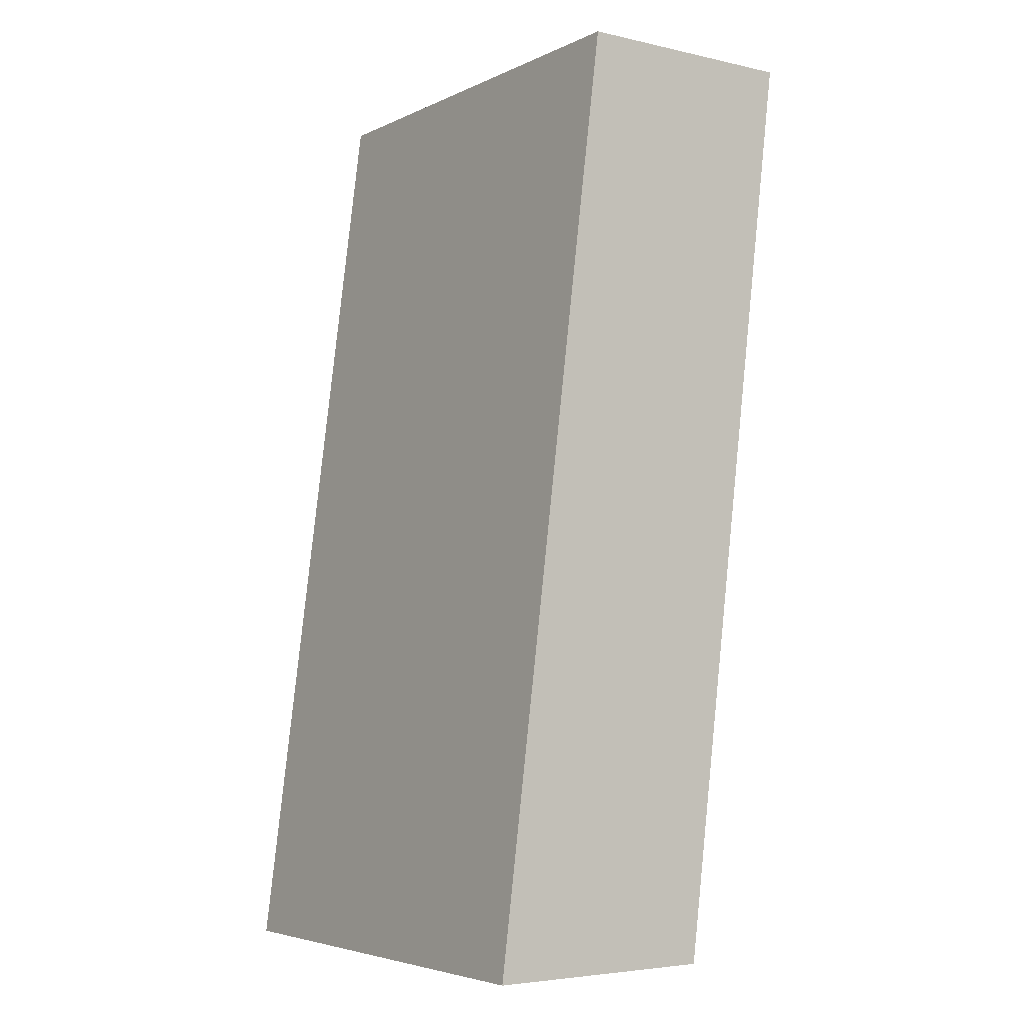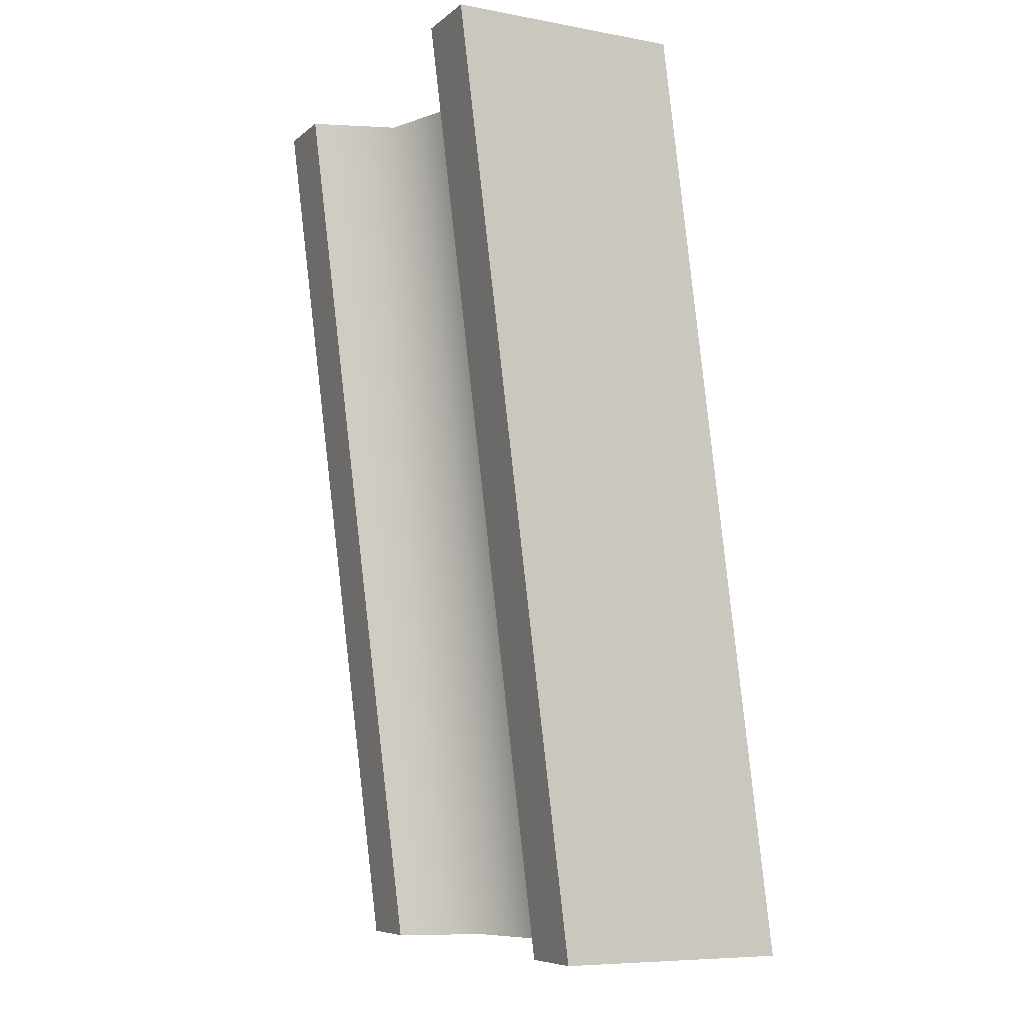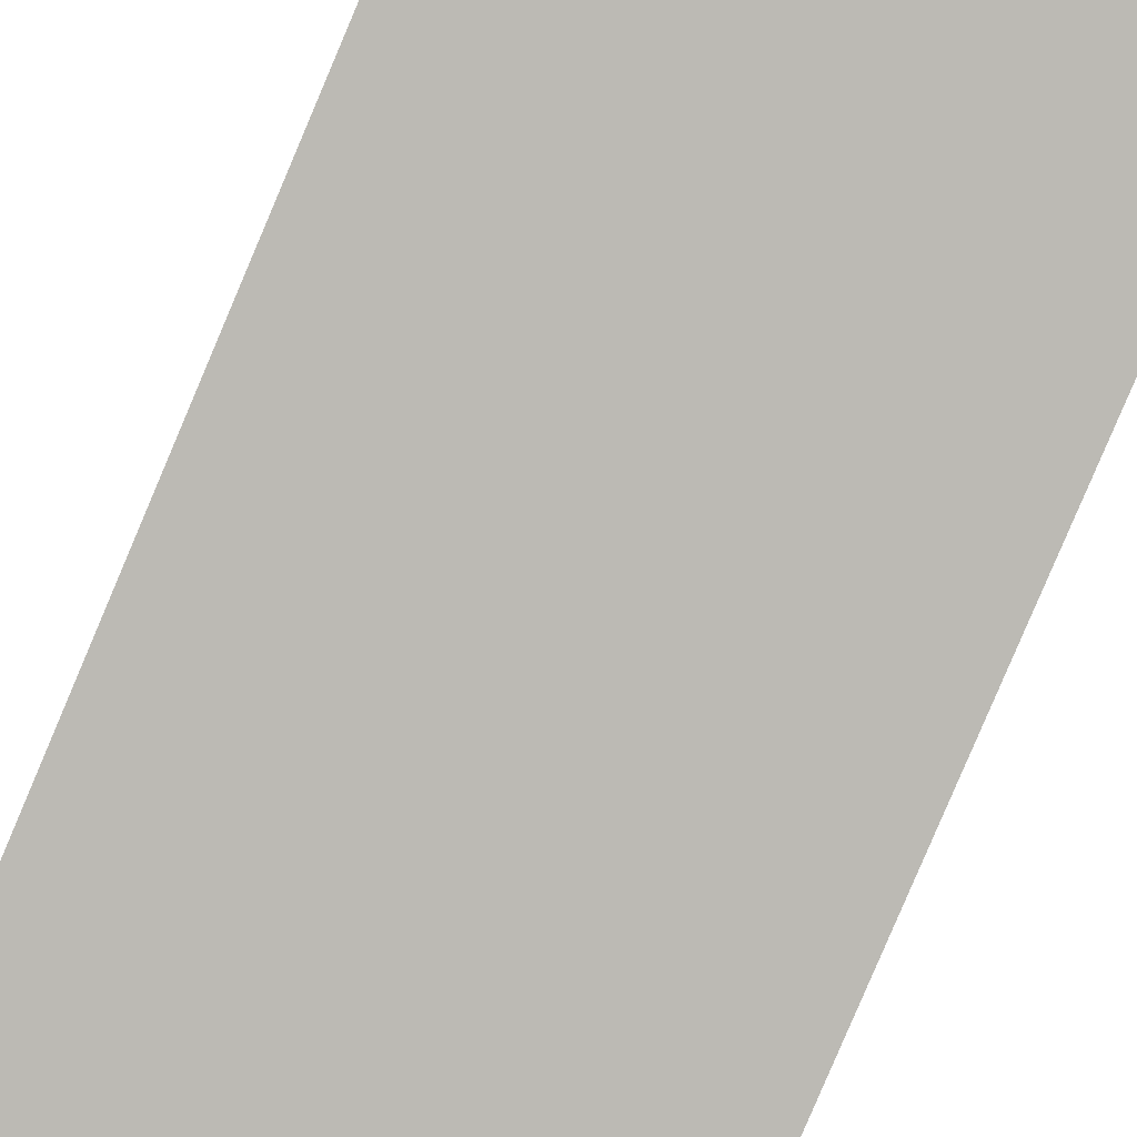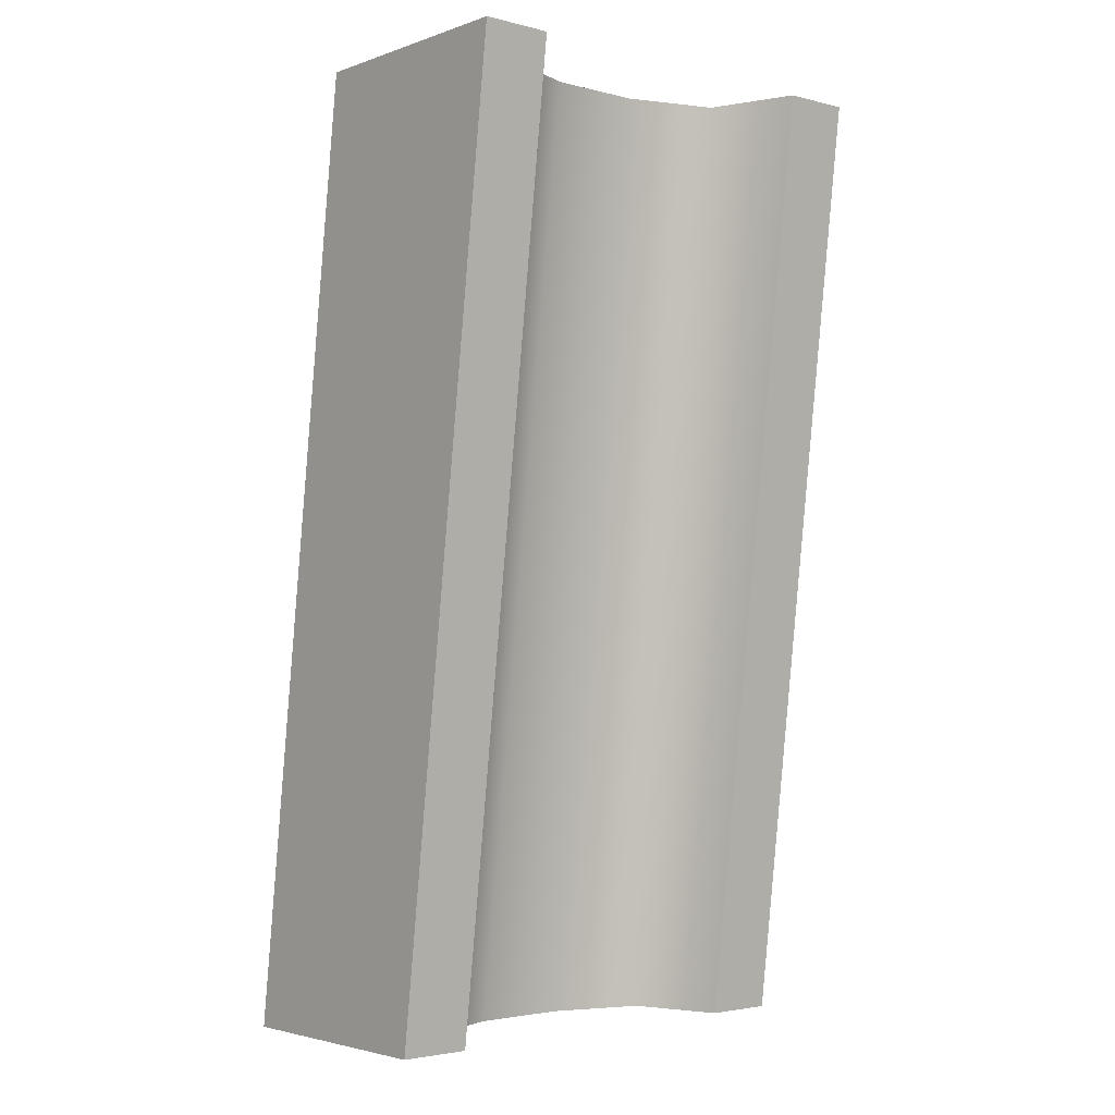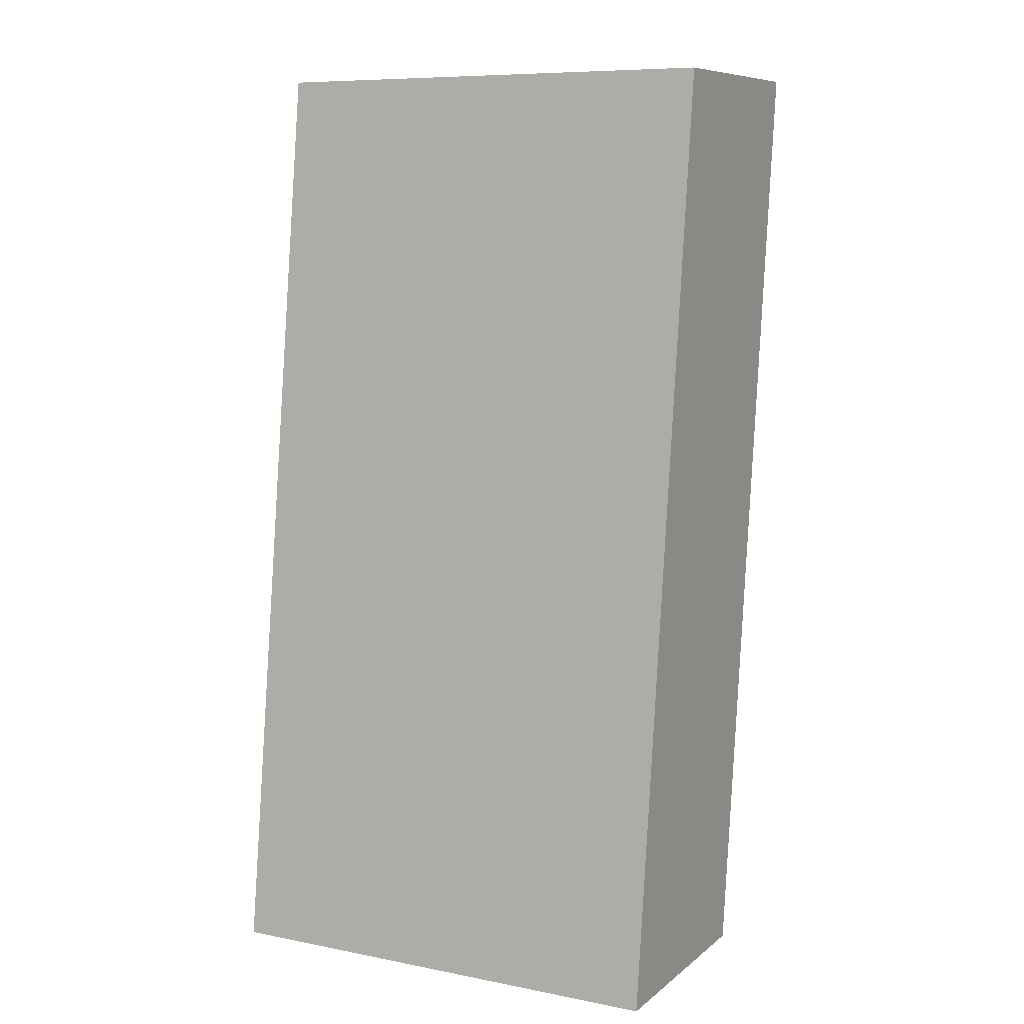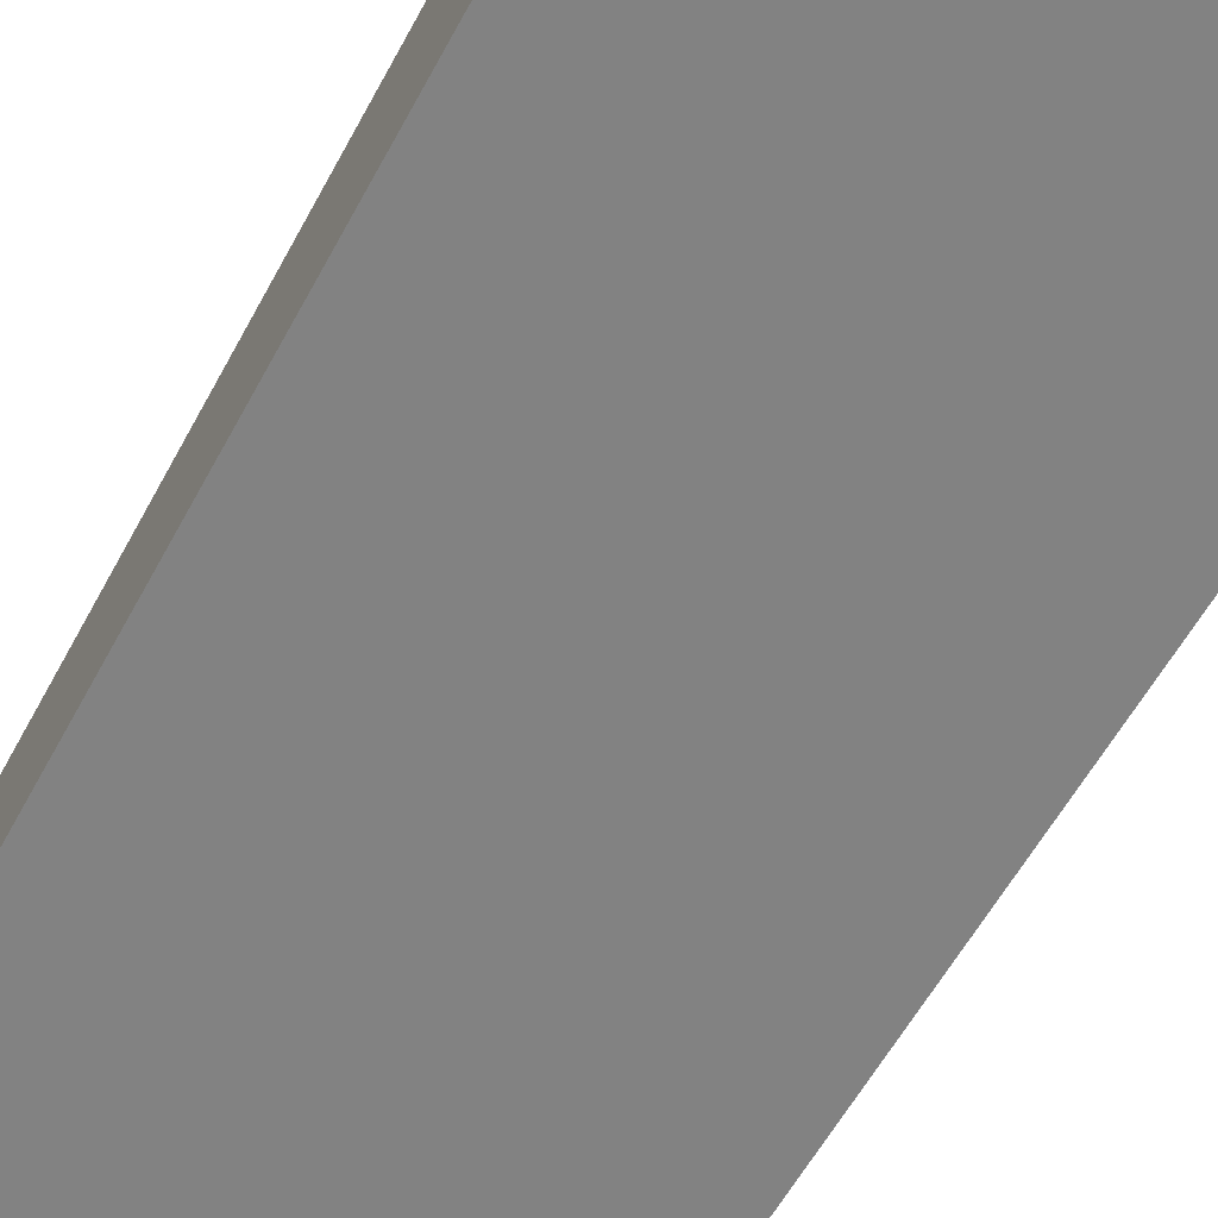
<metadata>
{"format":"obj","ext":"obj","renderer":"f3d","projection":"perspective","resolution":1024,"background":"white","views":[{"elev":-4.7,"azim":54.9,"up":"+Z"},{"elev":-7.7,"azim":-116.9,"up":"+Z"},{"elev":-76.5,"azim":-23.3,"up":"+Y"},{"elev":-3.0,"azim":139.3,"up":"+Z"},{"elev":8.7,"azim":27.8,"up":"+Z"},{"elev":-67.4,"azim":151.4,"up":"+Y"}]}
</metadata>
<code>
g slant_long_A
v 0.5 0.25 1
v 0.5 0 -1
v -0.5 0.25 1
v -0.5 0 -1
v 0.5 0.5 -1
v 0.5 0.75 1
v 0.35 0.5 -1
v 0.35 0.75 1
v 0.2875 0.5625 1
v 0.1 0.5 1
v -0.1 0.5 1
v -0.2875 0.5625 1
v -0.5 0.75 1
v -0.35 0.75 1
v -0.35 0.5 -1
v -0.5 0.5 -1
v -0.2875 0.3125 -1
v -0.1 0.25 -1
v 0.1 0.25 -1
v 0.2875 0.3125 -1
f 3 2 1
f 2 3 4
f 1 2 3
f 4 3 2
f 7 6 5
f 6 7 8
f 5 6 7
f 8 7 6
f 9 6 8
f 9 1 6
f 1 9 3
f 3 9 10
f 11 3 10
f 12 3 11
f 3 12 13
f 13 12 14
f 8 6 9
f 6 1 9
f 3 9 1
f 10 9 3
f 10 3 11
f 11 3 12
f 13 12 3
f 14 12 13
f 17 16 15
f 17 4 16
f 4 17 2
f 2 17 18
f 19 2 18
f 20 2 19
f 2 20 5
f 5 20 7
f 15 16 17
f 16 4 17
f 2 17 4
f 18 17 2
f 18 2 19
f 19 2 20
f 5 20 2
f 7 20 5
f 16 14 15
f 14 16 13
f 15 14 16
f 13 16 14
f 6 2 5
f 2 6 1
f 5 2 6
f 1 6 2
f 3 16 4
f 16 3 13
f 4 16 3
f 13 3 16
f 18 10 19
f 10 18 11
f 19 10 18
f 11 18 10
f 19 9 20
f 9 19 10
f 20 9 19
f 10 19 9
f 17 11 18
f 11 17 12
f 18 11 17
f 12 17 11
f 14 17 15
f 17 14 12
f 15 17 14
f 12 14 17
f 9 7 20
f 7 9 8
f 20 7 9
f 8 9 7

</code>
